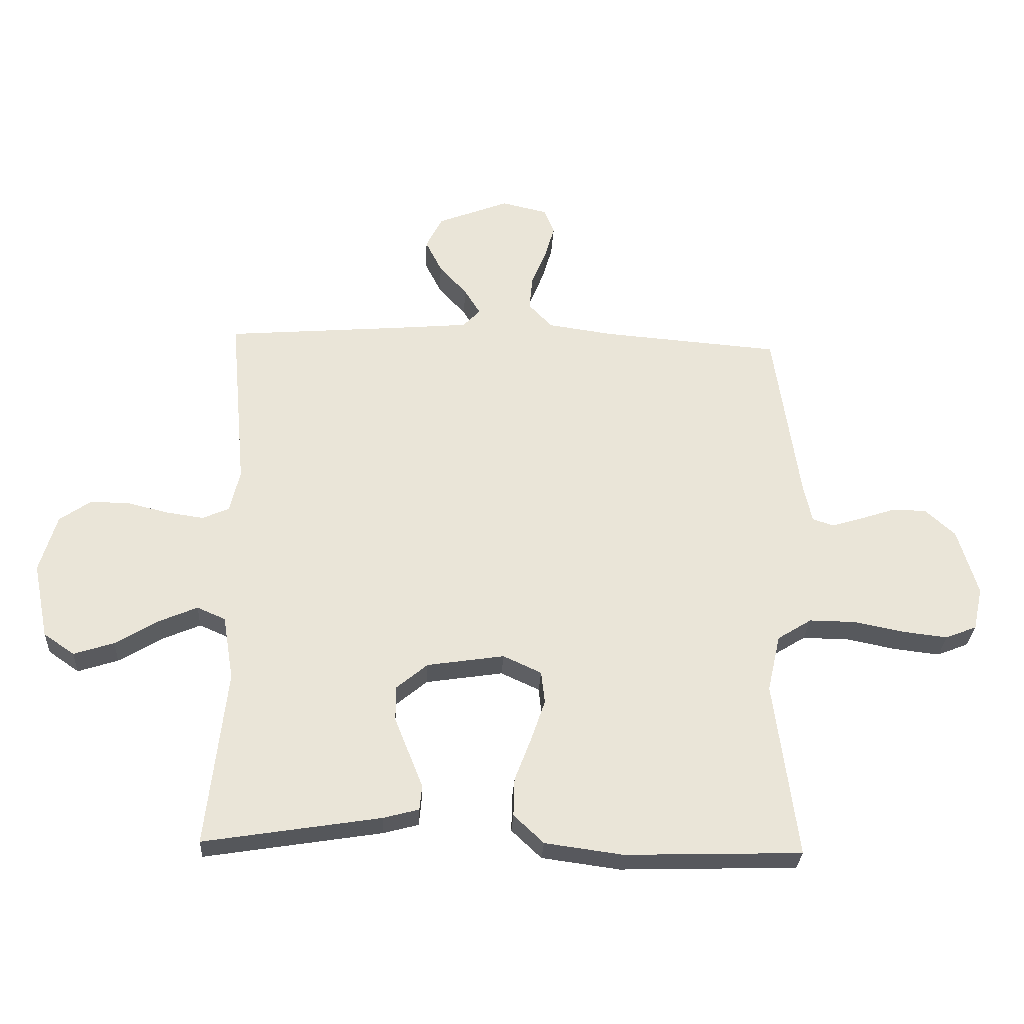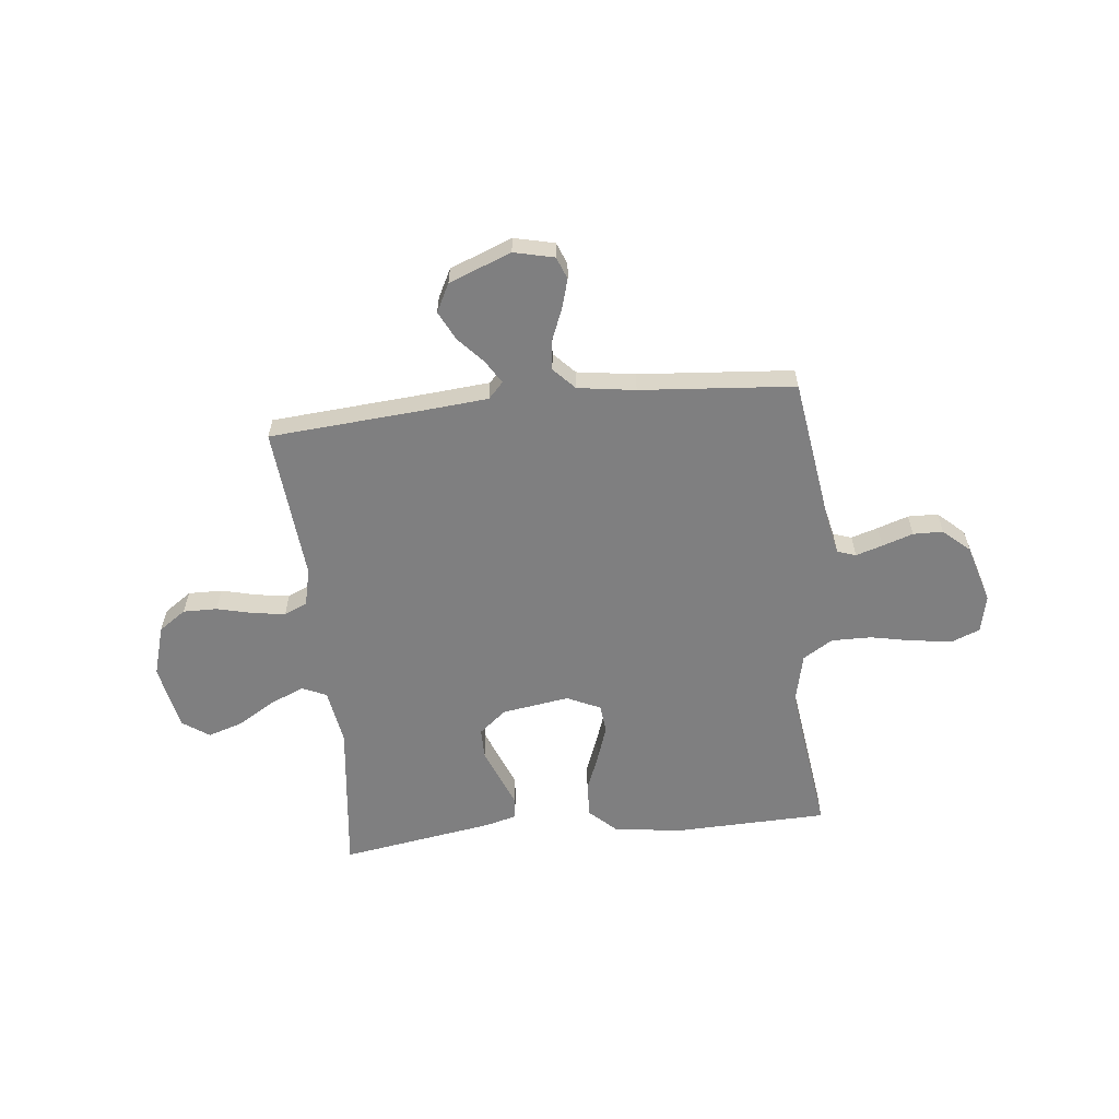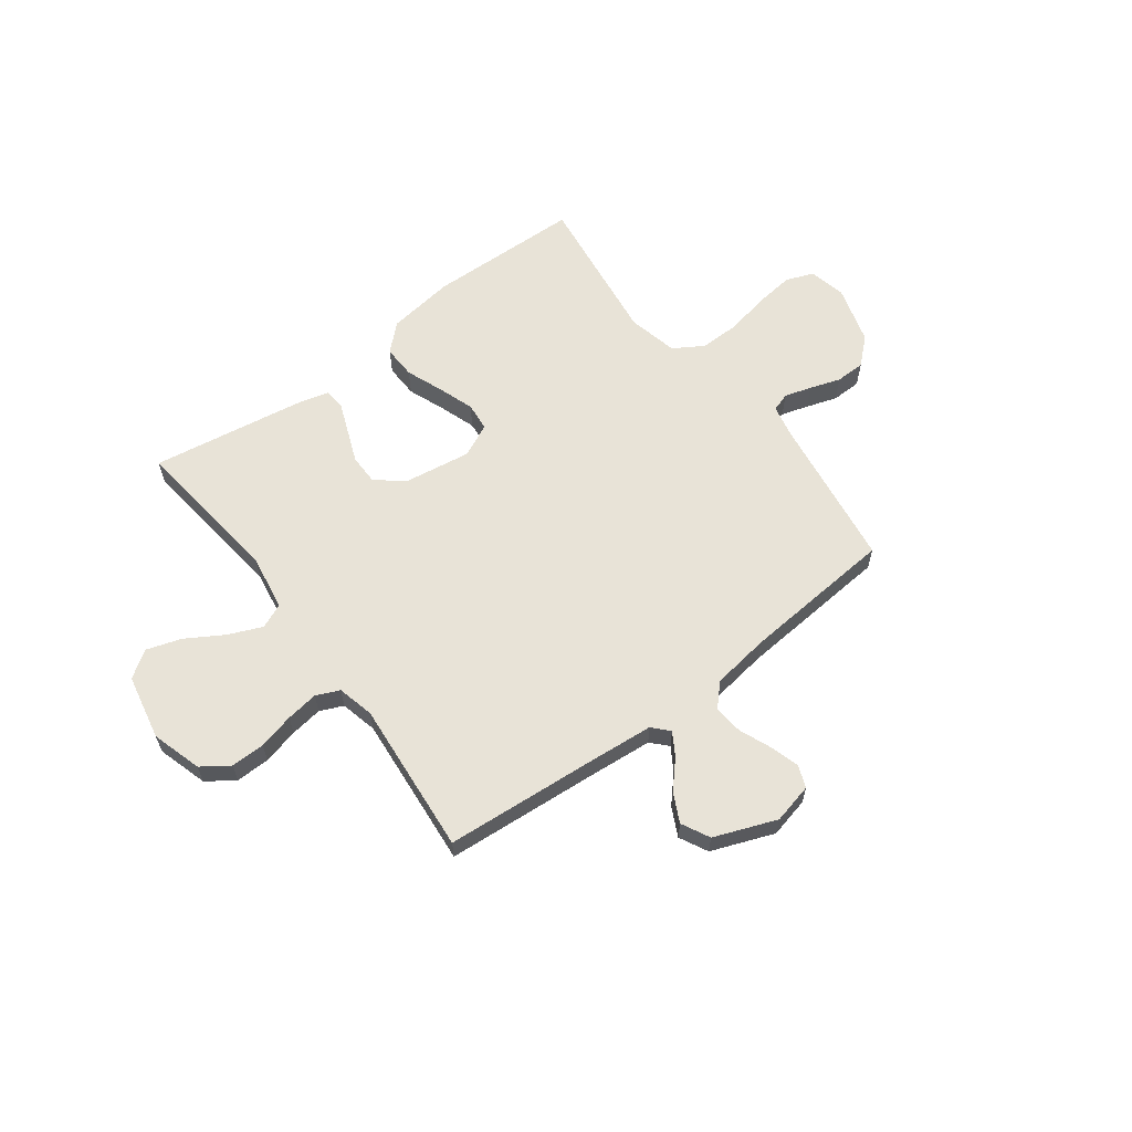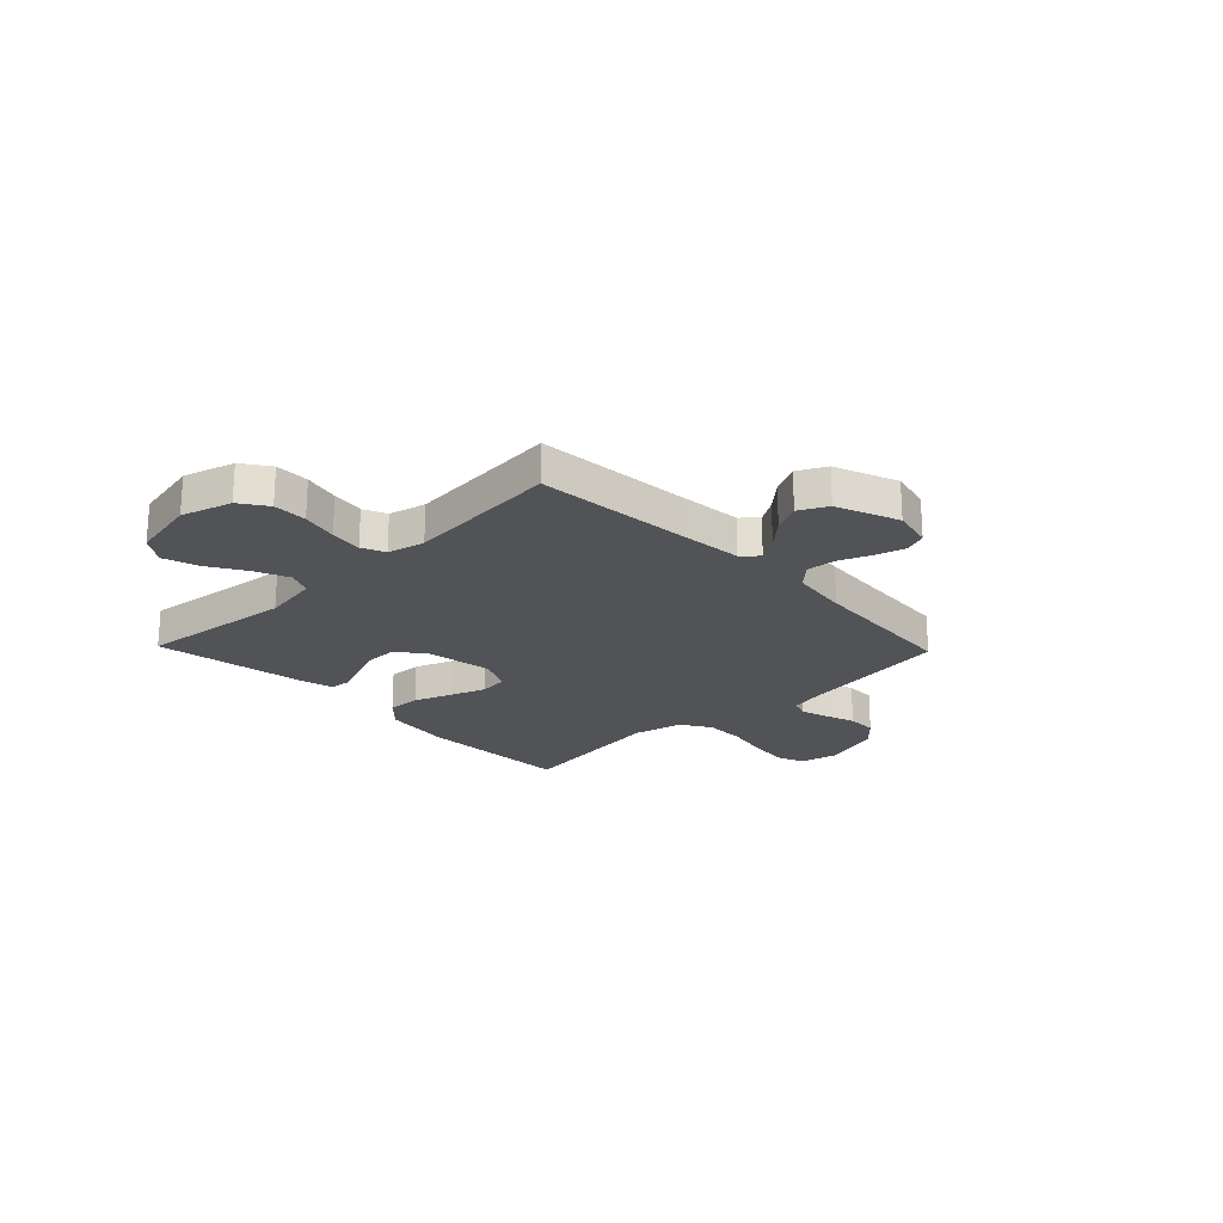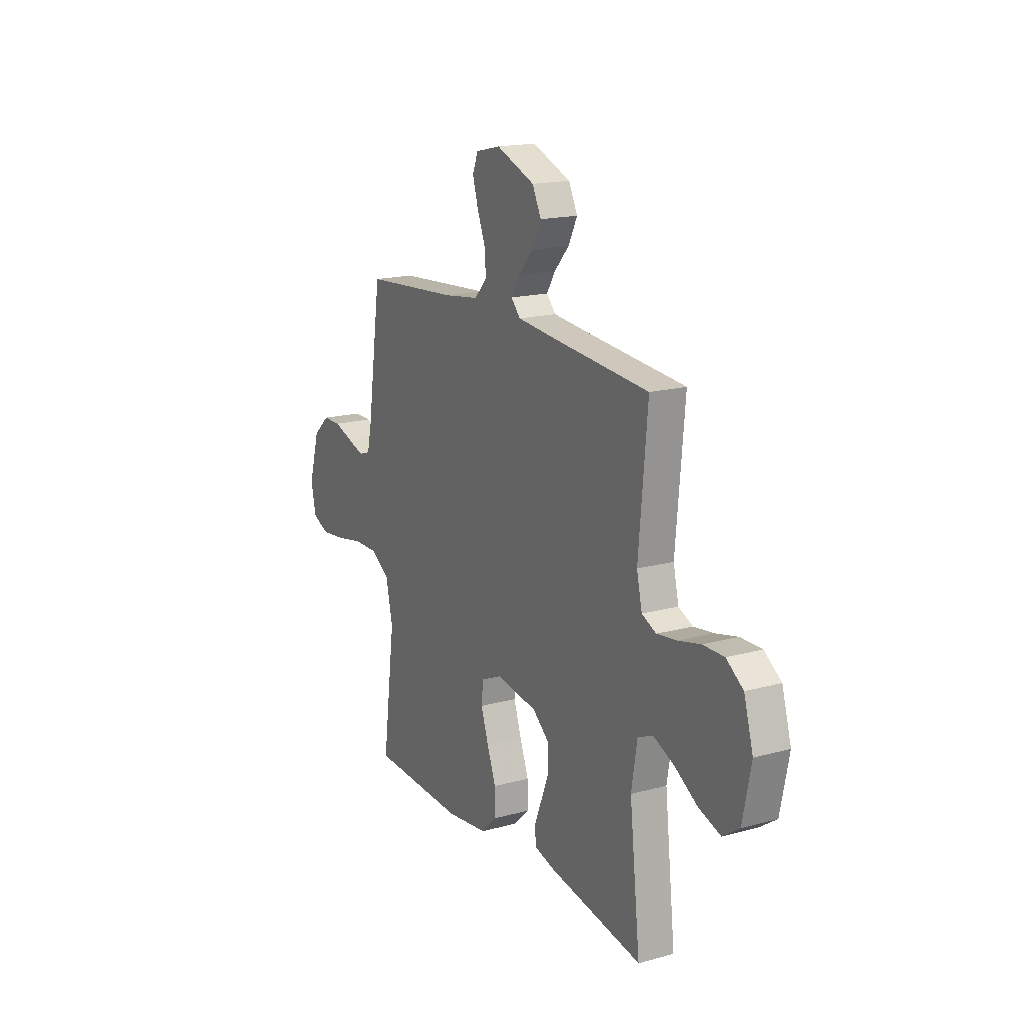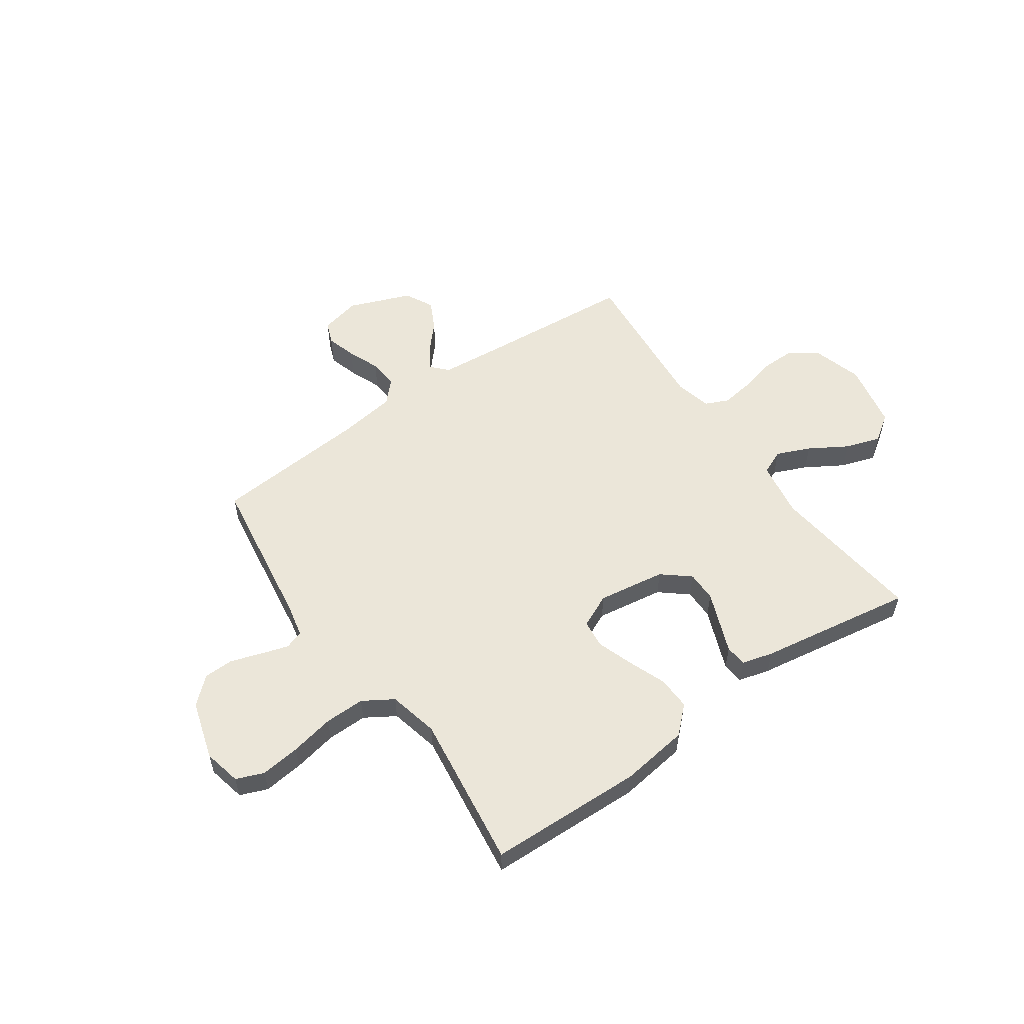
<metadata>
{"format":"obj","ext":"obj","renderer":"f3d","projection":"perspective","resolution":1024,"background":"white","views":[{"elev":-29.1,"azim":-3.0,"up":"+Z"},{"elev":-59.8,"azim":6.0,"up":"+Y"},{"elev":61.6,"azim":-37.0,"up":"+Y"},{"elev":-22.2,"azim":-46.1,"up":"+Y"},{"elev":17.4,"azim":-118.4,"up":"+Z"},{"elev":55.3,"azim":145.0,"up":"+Y"}]}
</metadata>
<code>
v -0.5 0.07 -0.5
v -0.466 0.07 -0.2
v -0.484 0.07 -0.091
v -0.532 0.07 -0.07
v -0.597 0.07 -0.098
v -0.67 0.07 -0.142
v -0.738 0.07 -0.164
v -0.79 0.07 -0.128
v -0.816 0.07 0
v -0.787 0.07 0.098
v -0.734 0.07 0.135
v -0.668 0.07 0.134
v -0.598 0.07 0.117
v -0.535 0.07 0.108
v -0.49 0.07 0.128
v -0.473 0.07 0.2
v -0.5 0.07 0.5
v -0.2 0.07 0.524
v -0.076 0.07 0.535
v -0.047 0.07 0.566
v -0.074 0.07 0.61
v -0.121 0.07 0.662
v -0.149 0.07 0.718
v -0.121 0.07 0.773
v 0 0.07 0.82
v 0.078 0.07 0.802
v 0.095 0.07 0.759
v 0.078 0.07 0.701
v 0.053 0.07 0.639
v 0.048 0.07 0.582
v 0.088 0.07 0.54
v 0.2 0.07 0.524
v 0.5 0.07 0.5
v 0.544 0.07 0.2
v 0.558 0.07 0.137
v 0.594 0.07 0.125
v 0.646 0.07 0.141
v 0.706 0.07 0.161
v 0.764 0.07 0.16
v 0.815 0.07 0.114
v 0.849 0.07 0
v 0.833 0.07 -0.073
v 0.78 0.07 -0.094
v 0.703 0.07 -0.085
v 0.618 0.07 -0.068
v 0.54 0.07 -0.067
v 0.482 0.07 -0.103
v 0.46 0.07 -0.2
v 0.5 0.07 -0.5
v 0.2 0.07 -0.509
v 0.068 0.07 -0.491
v 0.017 0.07 -0.443
v 0.019 0.07 -0.378
v 0.047 0.07 -0.305
v 0.071 0.07 -0.235
v 0.065 0.07 -0.18
v 0 0.07 -0.15
v -0.131 0.07 -0.17
v -0.184 0.07 -0.214
v -0.184 0.07 -0.273
v -0.159 0.07 -0.336
v -0.136 0.07 -0.394
v -0.14 0.07 -0.436
v -0.2 0.07 -0.452
v -0.5 0 -0.5
v -0.466 0 -0.2
v -0.484 0 -0.091
v -0.532 0 -0.07
v -0.597 0 -0.098
v -0.67 0 -0.142
v -0.738 0 -0.164
v -0.79 0 -0.128
v -0.816 0 0
v -0.787 0 0.098
v -0.734 0 0.135
v -0.668 0 0.134
v -0.598 0 0.117
v -0.535 0 0.108
v -0.49 0 0.128
v -0.473 0 0.2
v -0.5 0 0.5
v -0.2 0 0.524
v -0.076 0 0.535
v -0.047 0 0.566
v -0.074 0 0.61
v -0.121 0 0.662
v -0.149 0 0.718
v -0.121 0 0.773
v 0 0 0.82
v 0.078 0 0.802
v 0.095 0 0.759
v 0.078 0 0.701
v 0.053 0 0.639
v 0.048 0 0.582
v 0.088 0 0.54
v 0.2 0 0.524
v 0.5 0 0.5
v 0.544 0 0.2
v 0.558 0 0.137
v 0.594 0 0.125
v 0.646 0 0.141
v 0.706 0 0.161
v 0.764 0 0.16
v 0.815 0 0.114
v 0.849 0 0
v 0.833 0 -0.073
v 0.78 0 -0.094
v 0.703 0 -0.085
v 0.618 0 -0.068
v 0.54 0 -0.067
v 0.482 0 -0.103
v 0.46 0 -0.2
v 0.5 0 -0.5
v 0.2 0 -0.509
v 0.068 0 -0.491
v 0.017 0 -0.443
v 0.019 0 -0.378
v 0.047 0 -0.305
v 0.071 0 -0.235
v 0.065 0 -0.18
v 0 0 -0.15
v -0.131 0 -0.17
v -0.184 0 -0.214
v -0.184 0 -0.273
v -0.159 0 -0.336
v -0.136 0 -0.394
v -0.14 0 -0.436
v -0.2 0 -0.452
f 64 1 2
f 63 64 2
f 62 63 2
f 61 62 2
f 60 61 2
f 59 60 2 3
f 58 59 3 4
f 57 58 4
f 52 53 54
f 51 52 54
f 50 51 54
f 49 50 54
f 48 49 54
f 47 48 54 55
f 46 47 55 56
f 43 44 45
f 42 43 45
f 41 42 45
f 40 41 45
f 39 40 45
f 38 39 45
f 37 38 45
f 36 37 45 46
f 46 56 57
f 36 46 57
f 35 36 57
f 32 33 34
f 35 57 4
f 34 35 4
f 32 34 4
f 31 32 4
f 27 28 29
f 26 27 29
f 25 26 29
f 24 25 29
f 23 24 29
f 22 23 29
f 21 22 29
f 20 21 29 30
f 16 17 18
f 15 16 18 19
f 11 12 13
f 10 11 13
f 9 10 13
f 8 9 13
f 7 8 13
f 6 7 13
f 5 6 13
f 5 13 14
f 31 4 5
f 30 31 5
f 20 30 5
f 19 20 5
f 5 14 15
f 5 15 19
f 66 65 128
f 66 128 127
f 66 127 126
f 66 126 125
f 66 125 124
f 67 66 124 123
f 68 67 123 122
f 68 122 121
f 118 117 116
f 118 116 115
f 118 115 114
f 118 114 113
f 118 113 112
f 119 118 112 111
f 120 119 111 110
f 109 108 107
f 109 107 106
f 109 106 105
f 109 105 104
f 109 104 103
f 109 103 102
f 109 102 101
f 110 109 101 100
f 121 120 110
f 121 110 100
f 121 100 99
f 98 97 96
f 68 121 99
f 68 99 98
f 68 98 96
f 68 96 95
f 93 92 91
f 93 91 90
f 93 90 89
f 93 89 88
f 93 88 87
f 93 87 86
f 93 86 85
f 94 93 85 84
f 82 81 80
f 83 82 80 79
f 77 76 75
f 77 75 74
f 77 74 73
f 77 73 72
f 77 72 71
f 77 71 70
f 77 70 69
f 78 77 69
f 69 68 95
f 69 95 94
f 69 94 84
f 69 84 83
f 79 78 69
f 83 79 69
f 1 65 66 2
f 2 66 67 3
f 3 67 68 4
f 4 68 69 5
f 5 69 70 6
f 6 70 71 7
f 7 71 72 8
f 8 72 73 9
f 9 73 74 10
f 10 74 75 11
f 11 75 76 12
f 12 76 77 13
f 13 77 78 14
f 14 78 79 15
f 15 79 80 16
f 16 80 81 17
f 17 81 82 18
f 18 82 83 19
f 19 83 84 20
f 20 84 85 21
f 21 85 86 22
f 22 86 87 23
f 23 87 88 24
f 24 88 89 25
f 25 89 90 26
f 26 90 91 27
f 27 91 92 28
f 28 92 93 29
f 29 93 94 30
f 30 94 95 31
f 31 95 96 32
f 32 96 97 33
f 33 97 98 34
f 34 98 99 35
f 35 99 100 36
f 36 100 101 37
f 37 101 102 38
f 38 102 103 39
f 39 103 104 40
f 40 104 105 41
f 41 105 106 42
f 42 106 107 43
f 43 107 108 44
f 44 108 109 45
f 45 109 110 46
f 46 110 111 47
f 47 111 112 48
f 48 112 113 49
f 49 113 114 50
f 50 114 115 51
f 51 115 116 52
f 52 116 117 53
f 53 117 118 54
f 54 118 119 55
f 55 119 120 56
f 56 120 121 57
f 57 121 122 58
f 58 122 123 59
f 59 123 124 60
f 60 124 125 61
f 61 125 126 62
f 62 126 127 63
f 63 127 128 64
f 64 128 65 1

</code>
